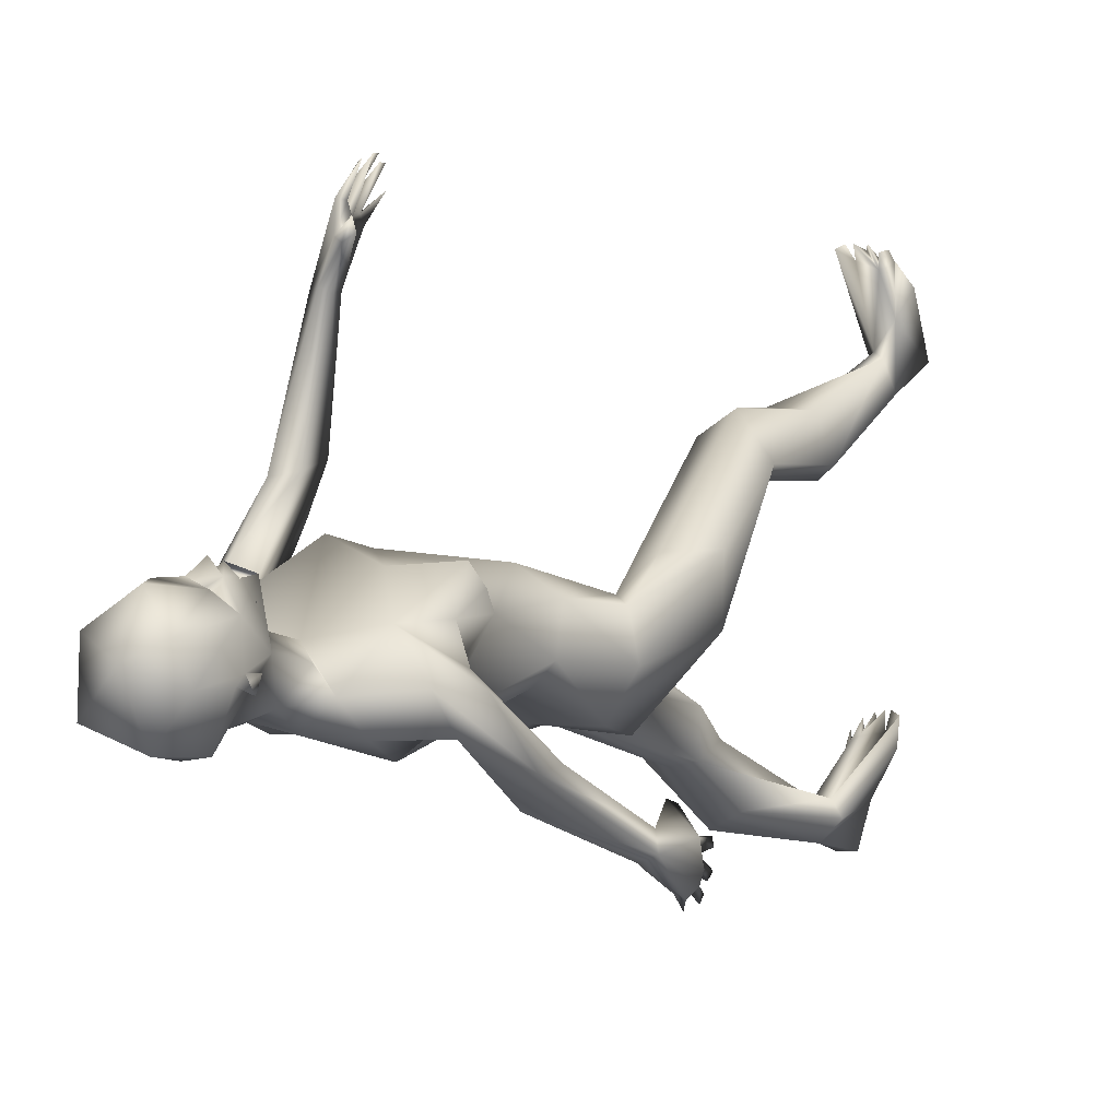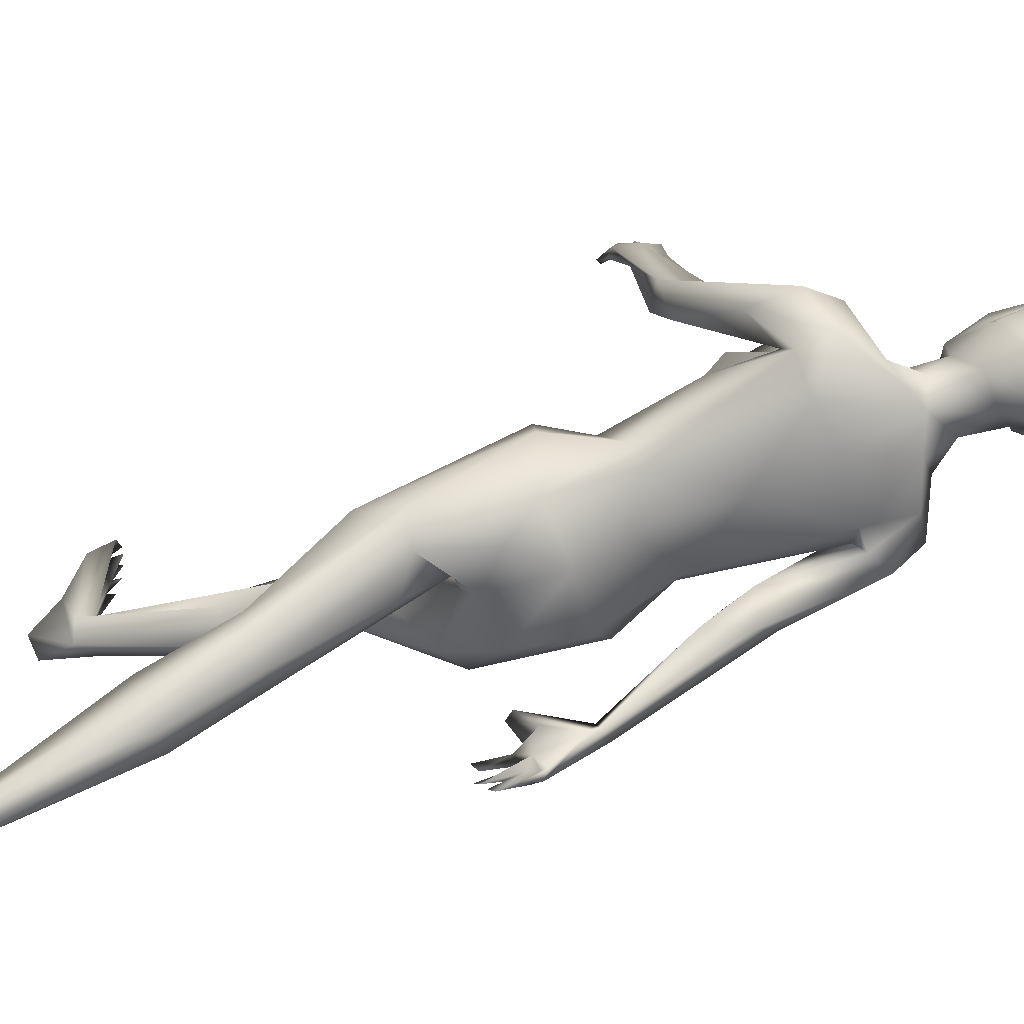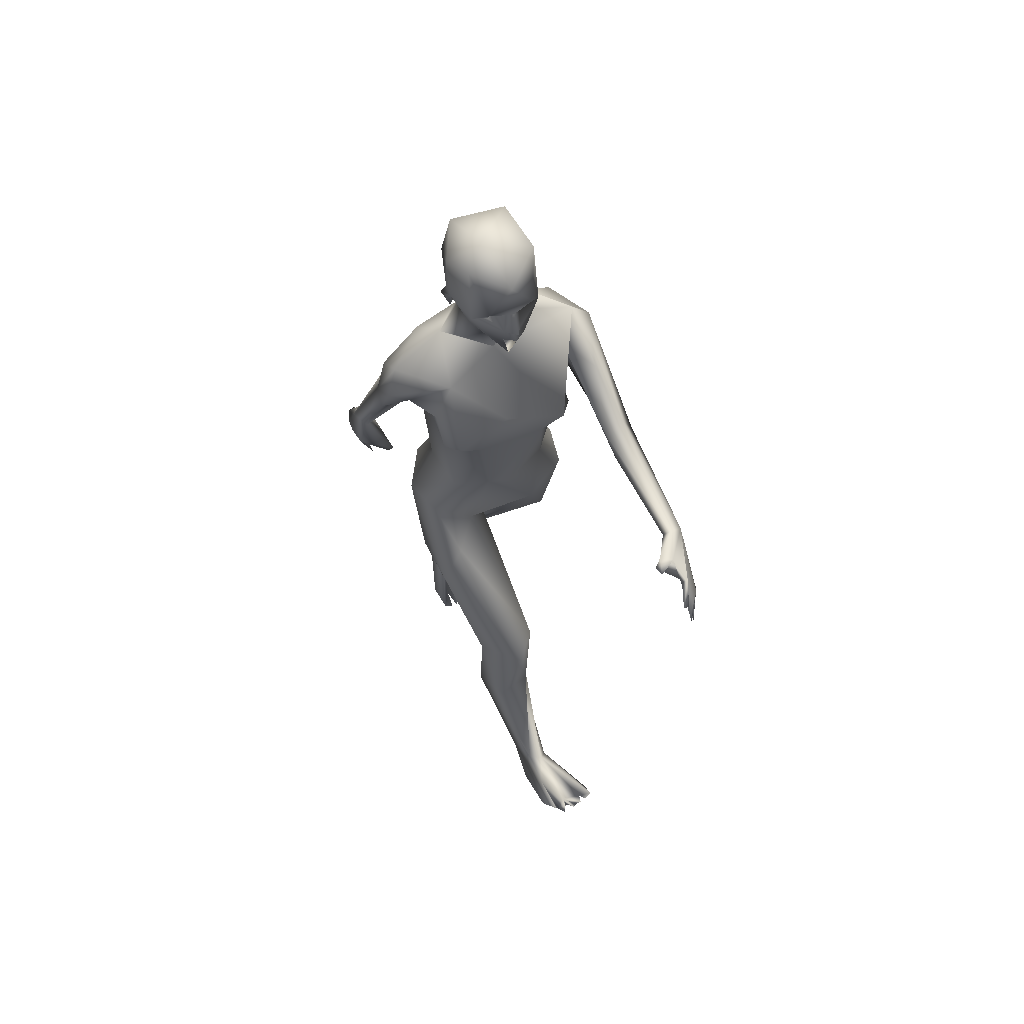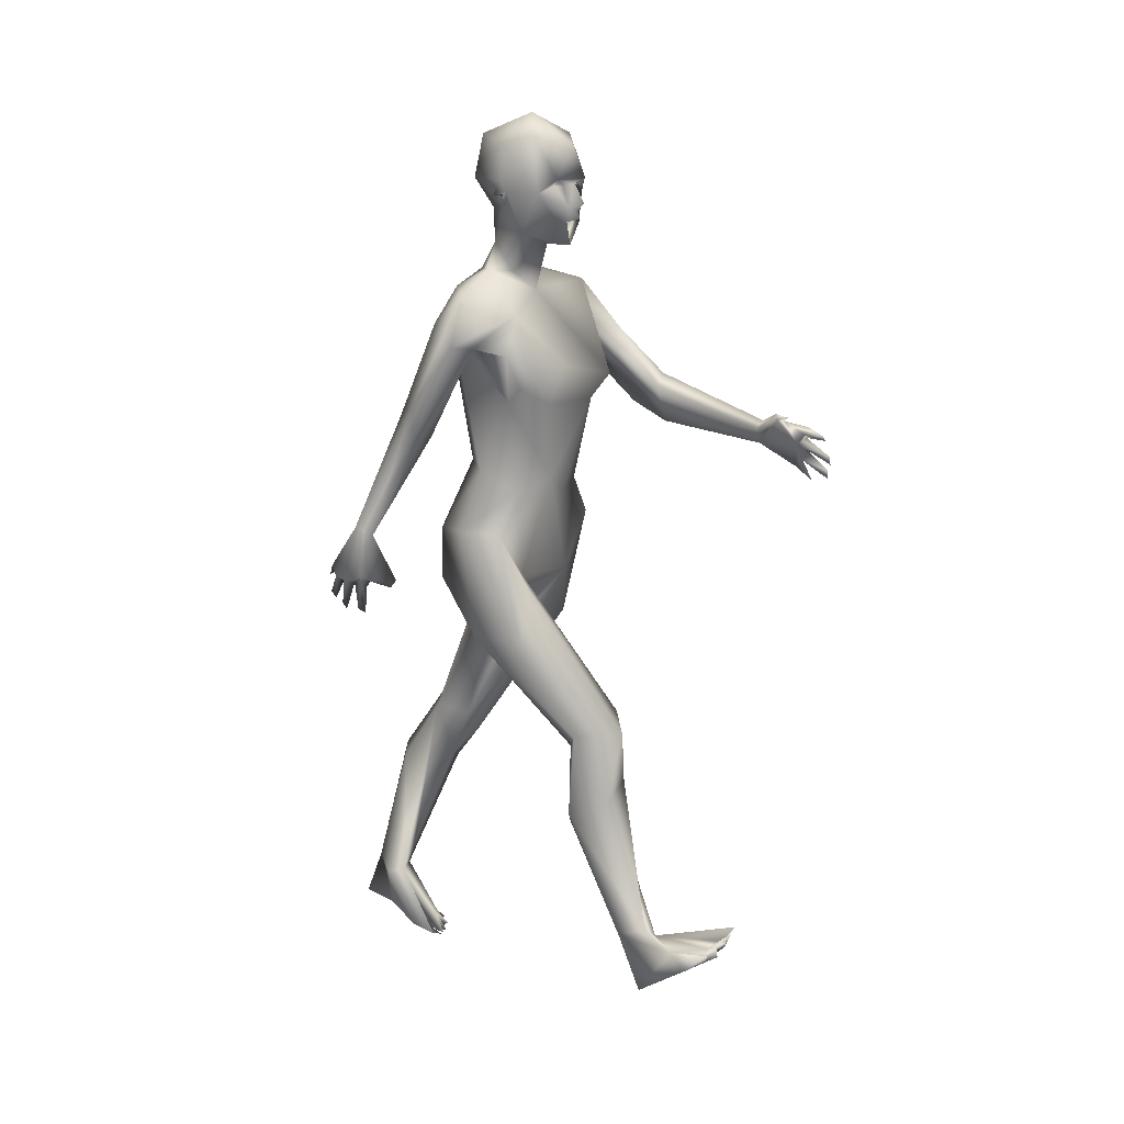
<metadata>
{"format":"obj","ext":"obj","renderer":"f3d","projection":"perspective","resolution":1024,"background":"white","views":[{"elev":5.5,"azim":-144.6,"up":"+Z"},{"elev":-63.4,"azim":110.7,"up":"+Z"},{"elev":57.5,"azim":-29.1,"up":"+Y"},{"elev":14.0,"azim":-58.1,"up":"+Y"}]}
</metadata>
<code>
o 1-base
v 0.2723 1.338 -1.721
v 0.3127 1.349 -1.701
v 0.3269 1.352 -1.688
v 0.3125 1.317 -1.69
v 0.3264 1.322 -1.671
v 0.3255 1.41 -1.689
v 0.2766 1.428 -1.734
v 0.3262 1.311 -1.683
v 0.2975 1.314 -1.706
v 0.3242 1.288 -1.686
v 0.3128 1.294 -1.694
v 0.2999 1.284 -1.716
v 0.3288 1.335 -1.718
v 0.3256 1.267 -1.778
v 0.3066 1.32 -1.778
v 0.3338 1.257 -1.743
v 0.2902 1.216 -1.78
v 0.3333 1.184 -1.764
v 0.2992 1.259 -1.819
v 0.319 1.312 -1.835
v 0.3033 1.427 -1.843
v 0.2902 1.359 -1.851
v 0.3372 1.35 -1.86
v 0.2642 1.411 -1.782
v 0.2901 1.275 -1.764
v 0.2903 1.351 -1.702
v 0.2909 1.36 -1.697
v 0.3068 1.336 -1.712
v 0.3183 1.354 -1.713
v 0.2847 1.351 -1.714
v 0.3026 1.368 -1.721
v 0.2976 1.351 -1.731
v 0.1728 1.186 -1.798
v 0.2157 1.091 -1.744
v 0.2442 1.152 -1.745
v 0.162 1.107 -1.811
v 0.1822 1.001 -1.904
v 0.1892 1.103 -1.789
v 0.2181 1.105 -1.802
v 0.3078 1.216 -1.85
v 0.2409 1.193 -1.853
v 0.2638 1.125 -1.884
v 0.3346 1.019 -1.859
v 0.229 1.109 -1.849
v 0.1771 1.141 -1.852
v 0.2071 1.121 -1.842
v 0.1866 0.9523 -1.902
v 0.2261 0.9495 -1.897
v 0.2326 1.049 -1.692
v 0.3233 1.067 -1.701
v 0.2734 1.012 -1.702
v 0.214 1.043 -1.719
v 0.225 1.016 -1.747
v 0.203 0.6475 -2.035
v 0.1925 0.695 -2.034
v 0.1996 0.6864 -2.016
v 0.2098 0.64 -2.025
v 0.203 0.7101 -2.037
v 0.2092 0.6508 -2.073
v 0.2064 0.643 -2.062
v 0.1851 0.7035 -2.067
v 0.1957 0.7022 -2.054
v 0.2071 0.6688 -2.095
v 0.2076 0.6596 -2.085
v 0.2014 0.7288 -2.073
v 0.1973 0.7179 -2.066
v 0.1918 0.7195 -2.079
v 0.2106 0.696 -2.099
v 0.2316 0.6984 -1.977
v 0.2244 0.6861 -1.983
v 0.2139 0.7231 -1.998
v 0.1824 0.7072 -2.013
v 0.2089 0.7807 -2.036
v 0.1829 0.6985 -2.049
v 0.2171 0.9832 -1.949
v 0.2477 0.994 -1.907
v 0.243 0.9232 -1.952
v 0.2038 0.7914 -2.031
v 0.1768 0.7949 -2.017
v 0.1907 0.7813 -1.993
v 0.2604 1.218 -1.809
v 0.2325 0.9005 -1.806
v 0.2514 0.9155 -1.833
v 0.2915 0.8925 -1.71
v 0.3309 0.8795 -1.85
v 0.2437 0.8722 -1.746
v 0.2407 0.8001 -1.887
v 0.3299 0.8085 -1.891
v 0.2722 0.7051 -1.912
v 0.338 0.6973 -1.891
v 0.2437 0.6061 -1.807
v 0.1931 0.8076 -1.819
v 0.2068 0.8085 -1.757
v 0.2321 0.712 -1.71
v 0.2031 0.6323 -1.8
v 0.1983 0.6367 -1.711
v 0.2781 0.7271 -1.757
v 0.3203 0.669 -1.79
v 0.3222 0.6681 -1.831
v 0.29 0.579 -1.778
v 0.3137 0.5136 -1.599
v 0.3112 0.4633 -1.643
v 0.2763 0.489 -1.566
v 0.2524 0.4627 -1.649
v 0.2267 0.4879 -1.627
v 0.2646 0.3279 -1.656
v 0.2877 0.4079 -1.569
v 0.226 0.3555 -1.636
v 0.2709 0.1656 -1.518
v 0.2375 0.3824 -1.571
v 0.3069 0.3379 -1.632
v 0.2935 0.148 -1.511
v 0.3169 0.106 -1.476
v 0.3164 0.155 -1.401
v 0.3397 0.1433 -1.415
v 0.317 0.1792 -1.381
v 0.3211 1.258 -1.693
v 0.2741 1.319 -1.784
v 0.263 1.357 -1.784
v 0.2646 1.318 -1.776
v 0.258 1.336 -1.795
v 0.2655 1.341 -1.774
v 0.2709 1.335 -1.785
v 0.3326 0.1775 -1.386
v 0.3073 0.1768 -1.38
v 0.3019 0.1545 -1.388
v 0.2916 0.1696 -1.38
v 0.2856 0.1514 -1.412
v 0.2789 0.1641 -1.39
v 0.2756 0.1468 -1.387
v 0.2708 0.1361 -1.471
v 0.2539 0.1203 -1.434
v 0.3085 0.1284 -1.526
v 0.267 0.05782 -1.526
v 0.3062 0.06032 -1.526
v 0.2895 0.1234 -1.563
v 0.2614 0.1498 -1.562
v 0.2867 0.1438 -1.401
v 0.265 0.1496 -1.401
v 0.2705 0.1367 -1.405
v 0.3667 1.352 -1.7
v 0.3827 1.337 -1.71
v 0.3378 1.317 -1.687
v 0.3267 1.299 -1.678
v 0.3484 1.292 -1.693
v 0.3576 1.282 -1.714
v 0.3588 1.314 -1.702
v 0.3581 1.32 -1.775
v 0.3324 1.315 -1.777
v 0.3763 1.278 -1.736
v 0.3749 1.282 -1.769
v 0.3791 1.247 -1.801
v 0.3684 1.31 -1.817
v 0.3525 1.237 -1.839
v 0.3842 1.436 -1.818
v 0.3876 1.427 -1.735
v 0.3802 1.368 -1.848
v 0.3101 1.46 -1.756
v 0.3422 1.349 -1.699
v 0.3616 1.361 -1.691
v 0.3666 1.364 -1.713
v 0.3433 1.365 -1.718
v 0.3662 1.348 -1.725
v 0.3499 1.336 -1.709
v 0.4817 1.189 -1.77
v 0.4326 1.099 -1.733
v 0.4861 1.11 -1.697
v 0.4566 1.125 -1.753
v 0.4547 1.104 -1.778
v 0.4656 1.023 -1.615
v 0.4755 1.174 -1.834
v 0.4211 1.213 -1.825
v 0.4157 1.046 -1.675
v 0.3503 1.132 -1.863
v 0.4252 1.123 -1.871
v 0.4697 1.121 -1.826
v 0.5055 1.079 -1.755
v 0.5162 1.15 -1.772
v 0.4869 0.9913 -1.671
v 0.4973 1.04 -1.622
v 0.4402 1.039 -1.702
v 0.4343 1.01 -1.733
v 0.4512 0.9837 -1.336
v 0.4439 0.9726 -1.34
v 0.4576 0.9653 -1.343
v 0.4318 0.9685 -1.299
v 0.432 0.9447 -1.291
v 0.4357 0.9315 -1.291
v 0.4642 0.9515 -1.326
v 0.4523 0.954 -1.356
v 0.4648 0.9438 -1.343
v 0.4733 0.9326 -1.337
v 0.4439 0.9199 -1.299
v 0.4631 0.9285 -1.353
v 0.4465 0.9065 -1.3
v 0.4501 0.9013 -1.328
v 0.4597 0.8984 -1.333
v 0.4262 1.004 -1.382
v 0.412 0.9975 -1.372
v 0.4135 1.003 -1.355
v 0.4207 0.9776 -1.297
v 0.4483 0.9897 -1.376
v 0.499 0.9686 -1.432
v 0.5243 0.9895 -1.631
v 0.4787 0.9648 -1.607
v 0.4757 0.9827 -1.428
v 0.4666 0.9683 -1.435
v 0.4791 0.925 -1.359
v 0.4746 0.9456 -1.432
v 0.4681 0.9163 -1.365
v 0.3912 1.209 -1.796
v 0.3974 0.9163 -1.833
v 0.424 0.907 -1.814
v 0.3358 0.8598 -1.716
v 0.3829 1.01 -1.691
v 0.4097 0.8695 -1.74
v 0.4232 0.8048 -1.878
v 0.397 0.7495 -1.916
v 0.4653 0.8148 -1.8
v 0.4362 0.6303 -1.777
v 0.4678 0.6611 -1.886
v 0.4696 0.5944 -1.851
v 0.3983 0.7155 -1.75
v 0.4501 0.8052 -1.741
v 0.3516 0.6623 -1.81
v 0.3555 0.672 -1.859
v 0.3806 0.6202 -1.928
v 0.3629 0.5822 -1.852
v 0.4278 0.6539 -1.915
v 0.3883 0.4072 -1.919
v 0.3511 0.4436 -1.917
v 0.3813 0.4661 -1.989
v 0.429 0.4536 -1.982
v 0.437 0.4571 -1.942
v 0.3769 0.3593 -1.969
v 0.3988 0.349 -2.083
v 0.4332 0.328 -1.998
v 0.4336 0.3374 -2.059
v 0.3842 0.1521 -2.064
v 0.3565 0.3421 -2.056
v 0.3675 0.1146 -2.074
v 0.3426 0.05848 -2.082
v 0.4016 0.1499 -2.111
v 0.3364 0.03539 -1.998
v 0.3147 0.04186 -2.016
v 0.3323 0.02655 -1.969
v 0.3421 0.02463 -1.97
v 0.4016 1.358 -1.776
v 0.3975 1.319 -1.767
v 0.3984 1.343 -1.767
v 0.3942 1.336 -1.778
v 0.4035 1.34 -1.783
v 0.3172 0.03154 -1.975
v 0.3501 0.02271 -1.992
v 0.3585 0.02194 -1.975
v 0.3771 0.01883 -1.996
v 0.3722 0.02899 -1.983
v 0.368 0.04329 -2.003
v 0.3866 0.02873 -2.014
v 0.3821 0.04378 -2.012
v 0.3949 0.119 -2.081
v 0.4036 0.05617 -2.094
v 0.367 0.03003 -2.005
v 0.3583 0.06244 -2.149
v 0.3929 0.06061 -2.153
v 0.3536 0.1104 -2.099
v 0.3742 0.1318 -2.13
v 0.352 0.4495 -1.981
v 0.3888 0.03127 -1.998
f 2 3 27
f 11 117 10
f 146 12 10
f 9 11 12
f 14 12 146
f 12 14 15
f 15 14 149
f 18 16 17
f 16 25 17
f 25 118 19
f 118 20 19
f 122 1 24
f 16 117 25
f 22 24 21
f 22 23 20
f 24 7 158
f 19 154 40
f 20 154 19
f 30 27 26
f 29 2 27
f 29 27 31
f 27 30 31
f 4 26 1
f 38 34 35
f 81 17 19
f 81 40 41
f 40 154 174
f 41 40 42
f 41 42 46
f 174 43 42
f 45 46 76
f 45 76 75
f 38 48 76
f 49 50 35
f 49 35 34
f 49 34 52
f 51 52 53
f 57 72 54
f 55 74 60
f 59 55 60
f 62 58 59
f 62 61 64
f 62 64 63
f 56 72 57
f 61 62 74
f 58 66 65
f 77 76 48
f 77 78 75
f 79 37 75
f 37 79 80
f 82 83 87 92
f 72 70 69
f 71 70 72
f 79 74 72
f 73 67 78
f 144 117 11
f 1 27 7
f 36 47 38
f 75 76 77
f 56 71 72
f 73 78 80
f 61 74 79
f 58 65 73
f 72 80 79
f 71 73 69
f 39 53 34
f 44 53 39
f 42 43 83
f 44 82 53
f 44 83 82
f 52 34 53
f 51 84 215
f 214 215 84
f 90 99 91 89
f 85 87 83
f 88 90 89
f 95 91 104 105
f 87 95 92
f 92 96 93
f 87 89 95
f 93 97 86
f 84 97 223
f 94 97 93
f 97 225 223
f 95 89 91
f 94 101 97
f 98 97 101
f 101 102 99
f 105 96 95
f 207 170 205 209
f 100 102 104
f 104 108 105
f 102 111 106
f 102 107 109
f 108 110 105
f 112 102 109
f 111 136 106
f 108 109 110
f 107 110 109
f 4 3 2
f 6 7 27
f 80 78 77 48
f 122 25 1
f 118 22 20
f 32 30 28
f 2 26 4
f 2 30 26
f 144 8 4
f 13 9 15
f 123 120 122
f 6 158 7
f 120 121 118
f 122 119 121
f 119 118 121
f 122 120 118
f 123 122 121
f 119 122 24
f 155 21 158
f 139 132 140
f 140 134 113
f 134 140 132
f 128 112 131
f 112 128 114
f 133 111 112
f 137 131 109
f 131 134 132
f 138 129 130
f 138 128 129
f 131 137 134
f 138 113 115
f 138 140 113
f 114 125 126
f 125 128 126
f 103 107 101
f 114 116 124
f 139 131 132
f 133 136 111
f 102 112 111
f 96 103 94
f 104 91 100
f 144 11 145
f 146 10 145
f 147 11 13
f 148 14 146
f 148 13 149
f 152 154 153
f 152 172 154
f 153 252 151
f 141 142 160
f 150 117 16
f 18 211 16
f 252 150 151
f 163 164 141
f 161 162 163
f 173 166 165
f 165 18 173
f 50 173 18
f 211 18 165
f 175 154 171
f 154 175 174
f 165 178 172
f 176 177 169
f 177 176 171
f 177 179 169
f 180 178 167
f 204 178 180
f 204 179 177
f 181 166 173
f 173 50 215
f 186 183 201
f 183 184 201
f 183 186 185
f 186 201 184
f 190 191 187
f 193 192 191
f 195 194 192
f 195 193 194
f 187 189 185
f 194 196 208
f 186 184 185
f 210 208 197
f 190 184 202
f 203 185 189
f 203 183 185
f 170 168 205
f 180 167 170
f 206 203 180
f 180 170 206
f 90 218 229 226
f 208 204 203
f 208 192 194
f 190 199 209
f 198 202 206
f 191 190 194
f 146 147 148
f 167 165 168
f 16 151 150
f 205 179 204
f 210 209 208
f 206 207 198
f 190 209 210
f 209 205 204
f 203 206 202
f 166 182 169
f 169 182 176
f 175 176 212
f 213 182 216
f 182 166 181
f 215 216 182
f 216 214 223
f 214 216 215
f 223 214 84
f 92 93 86
f 85 212 88
f 88 89 87
f 224 222 219
f 221 219 222
f 216 223 224
f 224 223 220
f 212 213 217
f 231 223 228
f 226 268 231
f 229 221 233
f 233 236 232
f 239 235 268
f 237 238 233
f 239 237 235
f 109 108 137
f 261 237 239
f 267 264 242
f 8 143 5
f 5 159 3
f 145 117 150
f 142 150 249
f 145 150 142
f 141 159 142
f 159 141 164
f 164 162 159
f 145 143 8
f 148 147 13
f 23 21 157
f 248 157 155
f 252 248 250
f 156 250 248
f 248 252 157
f 267 236 243
f 264 267 265
f 256 260 257
f 258 244 247
f 243 236 238
f 260 269 262
f 269 259 262
f 244 258 241
f 253 241 266
f 243 265 267
f 265 243 262
f 245 266 242
f 260 262 261
f 256 257 263
f 257 258 263
f 245 242 263
f 242 259 263
f 264 265 242
f 254 247 244
f 253 266 245
f 254 258 247
f 263 259 256
f 254 263 255
f 231 235 230
f 225 228 223
f 244 263 254
f 225 99 226
f 260 259 269
f 227 229 232
f 268 227 232
f 230 220 231
f 226 231 228
f 27 3 160
f 6 27 160
f 8 5 4
f 12 11 10
f 11 9 13
f 13 15 149
f 17 25 19
f 1 26 27
f 118 25 122
f 30 32 31
f 31 32 29
f 33 37 36
f 38 39 34
f 18 35 50
f 18 81 35
f 81 19 40
f 33 81 41
f 45 33 41
f 42 40 174
f 44 39 46
f 33 45 37
f 76 46 39
f 36 37 47
f 39 38 76
f 50 49 51
f 49 52 51
f 57 54 56
f 54 72 55
f 55 56 54
f 60 74 59
f 59 58 55
f 64 61 63
f 66 62 63
f 66 63 61
f 68 65 66
f 68 67 65
f 68 66 67
f 69 70 71
f 74 62 59
f 56 58 71
f 78 67 79
f 58 56 55
f 75 37 45
f 47 37 80
f 79 75 78
f 61 67 66
f 71 58 73
f 72 69 80
f 9 12 15
f 33 35 81
f 36 35 33
f 81 18 17
f 36 38 35
f 38 47 48
f 46 42 44
f 62 66 58
f 74 55 72
f 69 73 80
f 65 67 73
f 79 67 61
f 48 47 80
f 44 42 83
f 83 43 85
f 53 82 86
f 51 53 84
f 50 51 215
f 86 84 53
f 82 92 86
f 99 100 91
f 93 96 94
f 92 95 96
f 86 97 84
f 45 41 46
f 96 105 103
f 105 110 103
f 102 101 107
f 104 102 106
f 106 108 104
f 107 103 110
f 135 136 113
f 32 28 29
f 4 5 3
f 24 1 7
f 144 4 117
f 25 117 1
f 4 1 117
f 30 2 28
f 29 28 2
f 22 21 23
f 22 119 24
f 121 120 123
f 118 119 22
f 158 21 24
f 136 135 134
f 113 136 133
f 127 128 138
f 127 126 128
f 140 130 129
f 114 128 125
f 112 124 133
f 134 137 136
f 131 112 109
f 225 98 99
f 133 115 113
f 134 135 113
f 116 114 115
f 115 124 116
f 133 124 115
f 140 129 128
f 140 138 130
f 138 126 127
f 97 98 225
f 138 114 126
f 112 114 124
f 128 131 140
f 114 138 115
f 140 131 139
f 100 99 102
f 94 103 101
f 101 99 98
f 3 159 160
f 147 145 11
f 147 146 145
f 14 148 149
f 151 211 152
f 153 151 152
f 142 249 156
f 157 21 155
f 158 156 155
f 23 157 153
f 153 20 23
f 151 16 211
f 153 154 20
f 160 161 141
f 161 163 141
f 159 162 160
f 162 161 160
f 168 165 166
f 168 166 169
f 171 154 172
f 172 211 165
f 172 152 211
f 178 171 172
f 175 171 176
f 204 177 178
f 178 177 171
f 165 167 178
f 168 169 179
f 181 215 182
f 173 215 181
f 187 188 189
f 188 191 189
f 187 191 188
f 190 187 185
f 193 195 192
f 196 197 208
f 196 210 197
f 194 210 196
f 198 199 200
f 194 193 191
f 194 190 210
f 189 191 203
f 183 203 202
f 190 185 184
f 205 168 179
f 180 203 204
f 200 199 202
f 200 202 198
f 203 192 208
f 143 159 5
f 160 142 156
f 170 167 168
f 208 209 204
f 198 207 209
f 191 192 203
f 202 184 183
f 206 170 207
f 190 202 199
f 209 199 198
f 43 174 175
f 43 175 212
f 213 176 182
f 212 176 213
f 85 43 212
f 213 216 219
f 217 213 219
f 212 217 88
f 87 85 88
f 90 88 218
f 226 229 227
f 221 217 219
f 224 220 222
f 218 217 221
f 224 219 216
f 218 88 217
f 226 228 225
f 218 221 229
f 231 220 223
f 222 234 221
f 233 221 234
f 229 233 232
f 222 230 234
f 234 230 237
f 268 235 231
f 240 232 236
f 235 237 230
f 234 237 233
f 236 233 238
f 268 241 239
f 267 240 236
f 261 238 237
f 106 137 108
f 106 136 137
f 156 6 160
f 163 162 164
f 145 10 117
f 142 159 143
f 143 145 142
f 145 8 144
f 249 150 252
f 249 251 250
f 158 6 156
f 157 252 153
f 252 251 249
f 250 251 252
f 156 249 250
f 155 156 248
f 242 266 267
f 255 263 258
f 255 258 254
f 260 256 259
f 243 261 262
f 262 259 242
f 241 258 260
f 240 266 241
f 261 239 241
f 261 241 260
f 242 265 262
f 246 245 244
f 245 246 253
f 260 258 257
f 246 244 253
f 241 253 244
f 244 245 263
f 267 266 240
f 238 261 243
f 241 268 240
f 232 240 268
f 230 222 220
f 226 99 90
f 227 268 226

</code>
